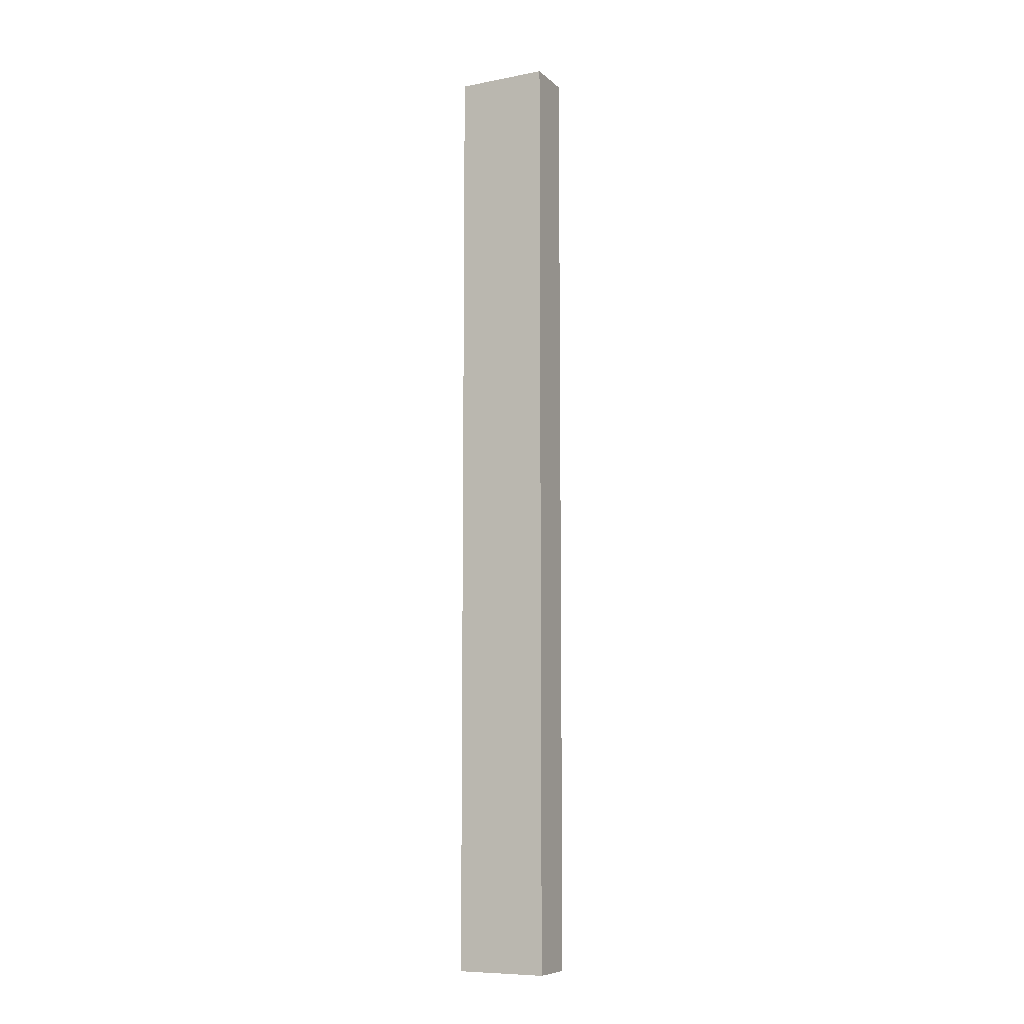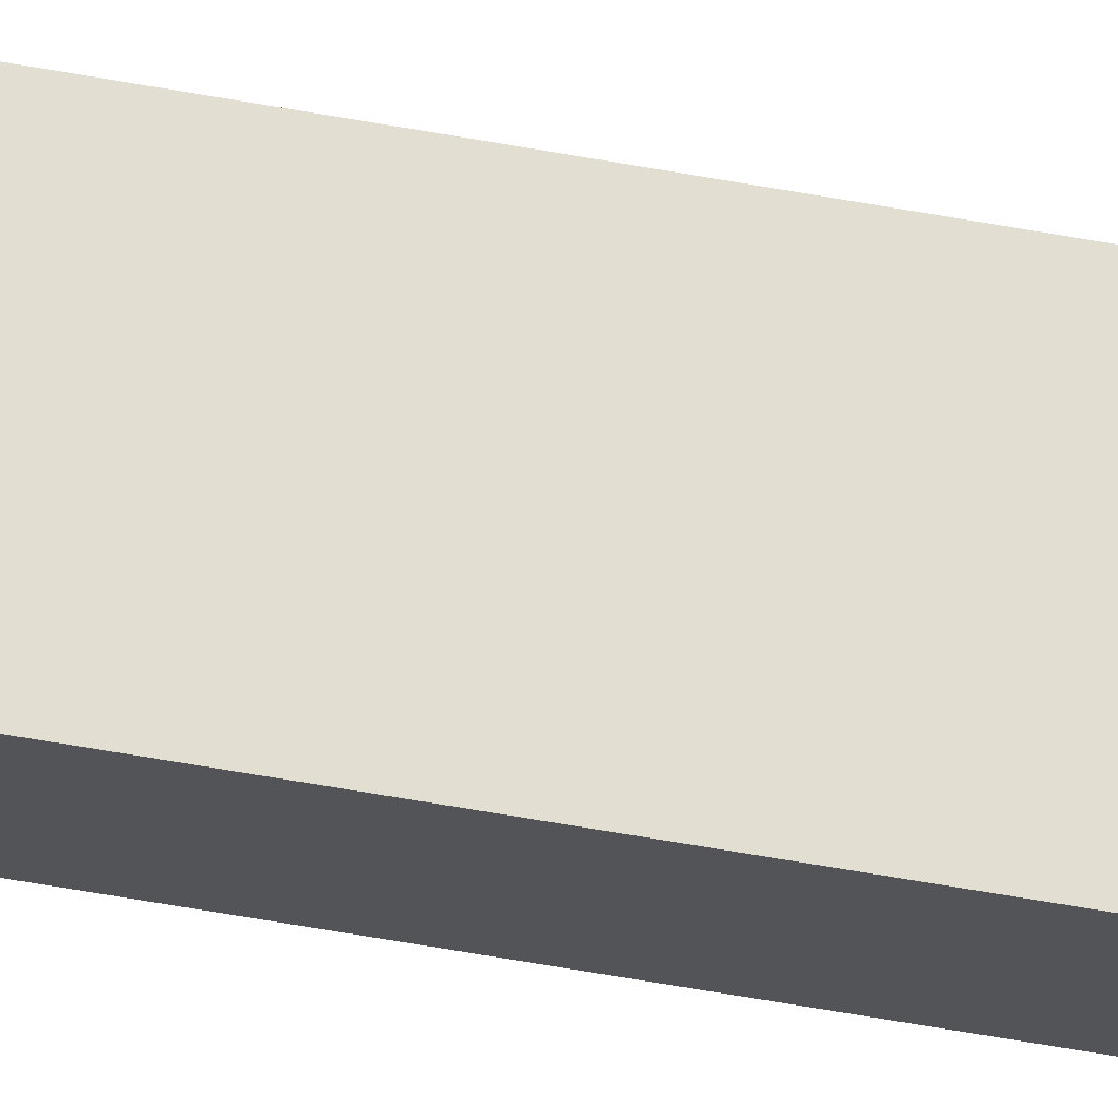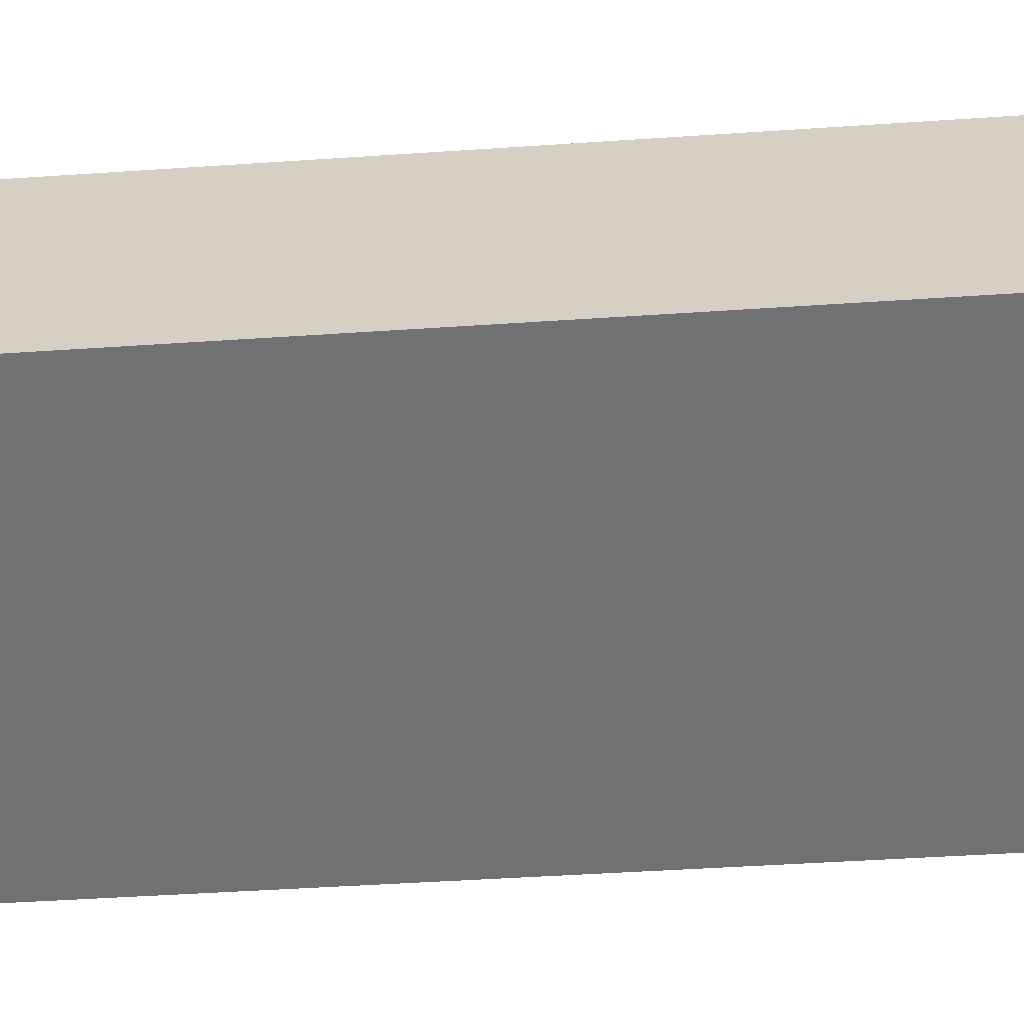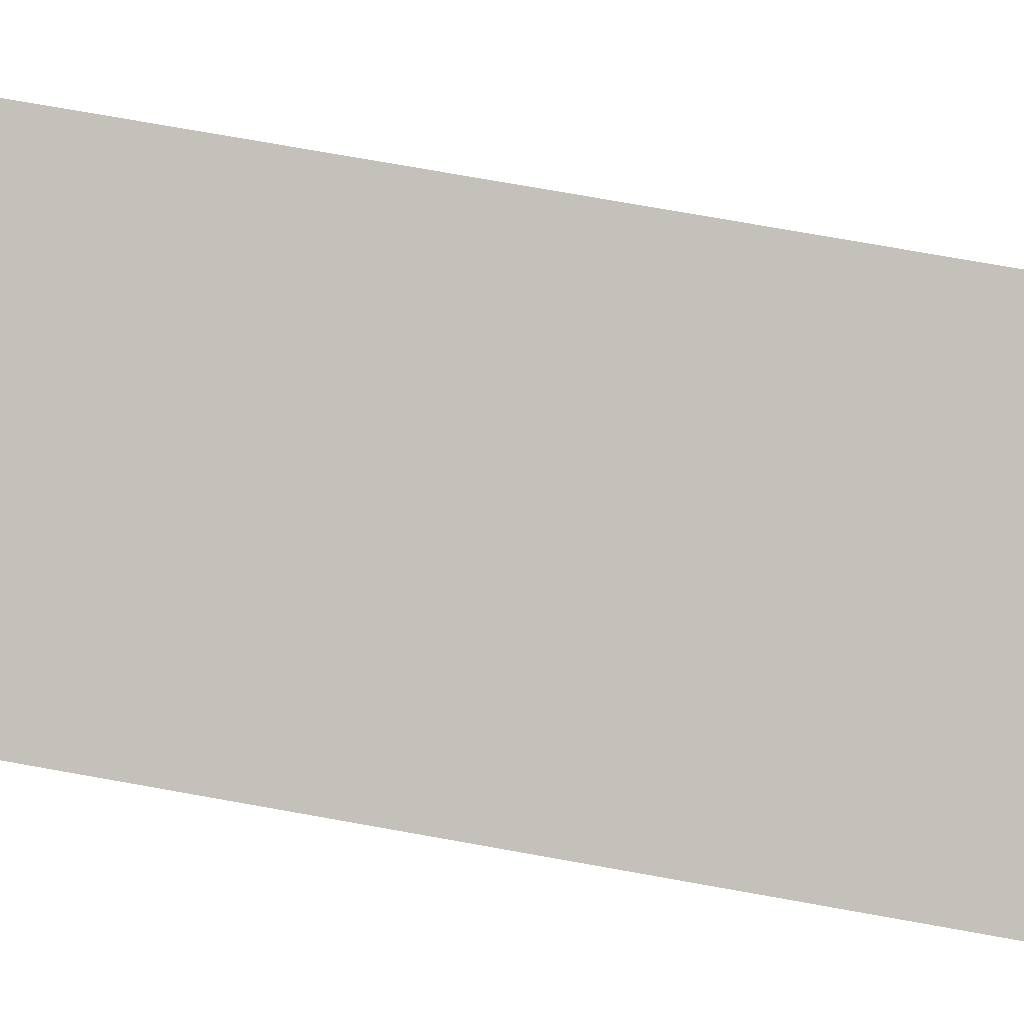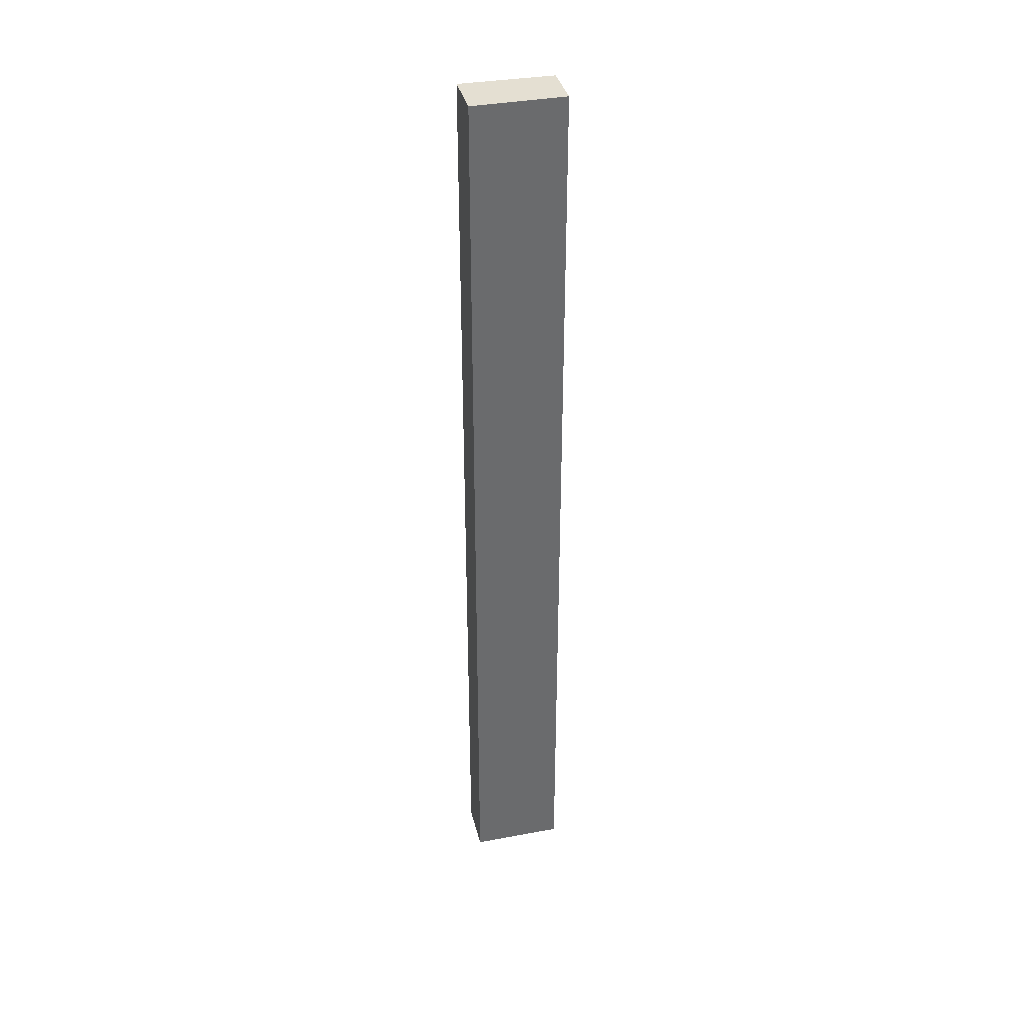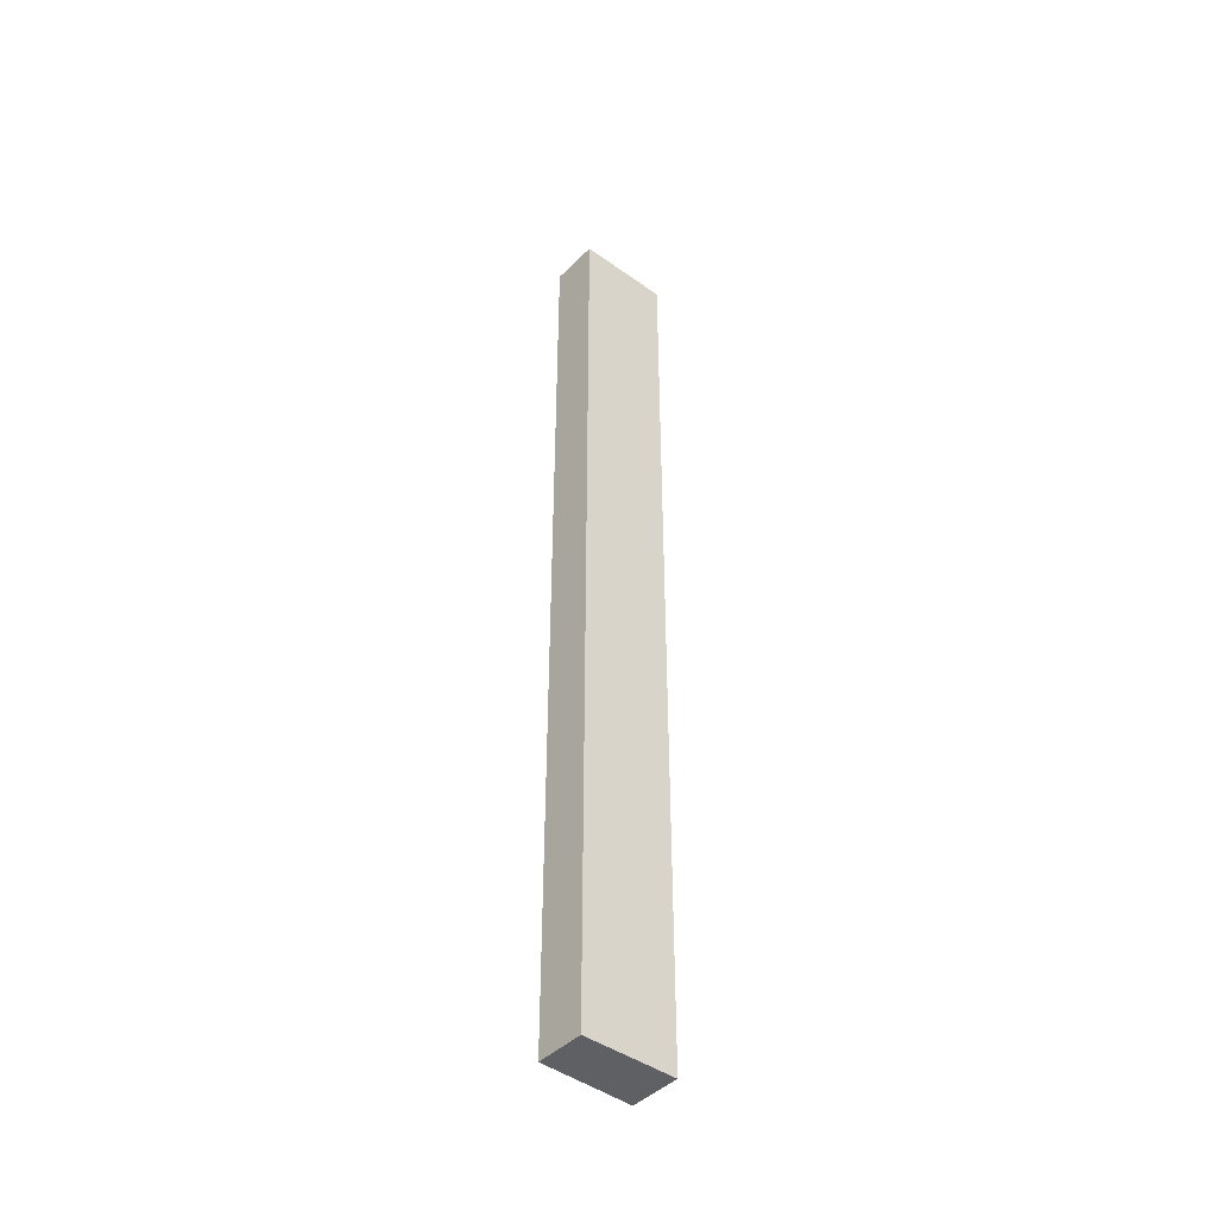
<metadata>
{"format":"obj","ext":"obj","renderer":"f3d","projection":"perspective","resolution":1024,"background":"white","views":[{"elev":-8.6,"azim":-108.5,"up":"+Y"},{"elev":-68.1,"azim":-99.9,"up":"+Z"},{"elev":-13.5,"azim":-76.5,"up":"+Z"},{"elev":44.1,"azim":103.9,"up":"+Z"},{"elev":37.0,"azim":31.9,"up":"+Y"},{"elev":-44.3,"azim":-175.7,"up":"+Y"}]}
</metadata>
<code>
v  0.615 16.38 0.606
v  0.34 16.38 -0.329
v  0 16.38 1.003e-15
v  1.731 16.38 -0.526
v  1.143 16.38 -1.106
v  1.731 3.221e-17 -0.526
v  1.143 6.772e-17 -1.106
v  0 0 0
v  0.34 2.015e-17 -0.329
v  0.615 -3.711e-17 0.606
g defaultobject
f 1 2 3
f 2 1 4
f 2 4 5
f 6 5 4
f 5 6 7
f 7 2 5
f 2 7 3
f 3 7 8
f 8 7 9
f 8 1 3
f 1 8 10
f 10 4 1
f 4 10 6
f 10 7 6
f 7 10 9
f 9 10 8

</code>
